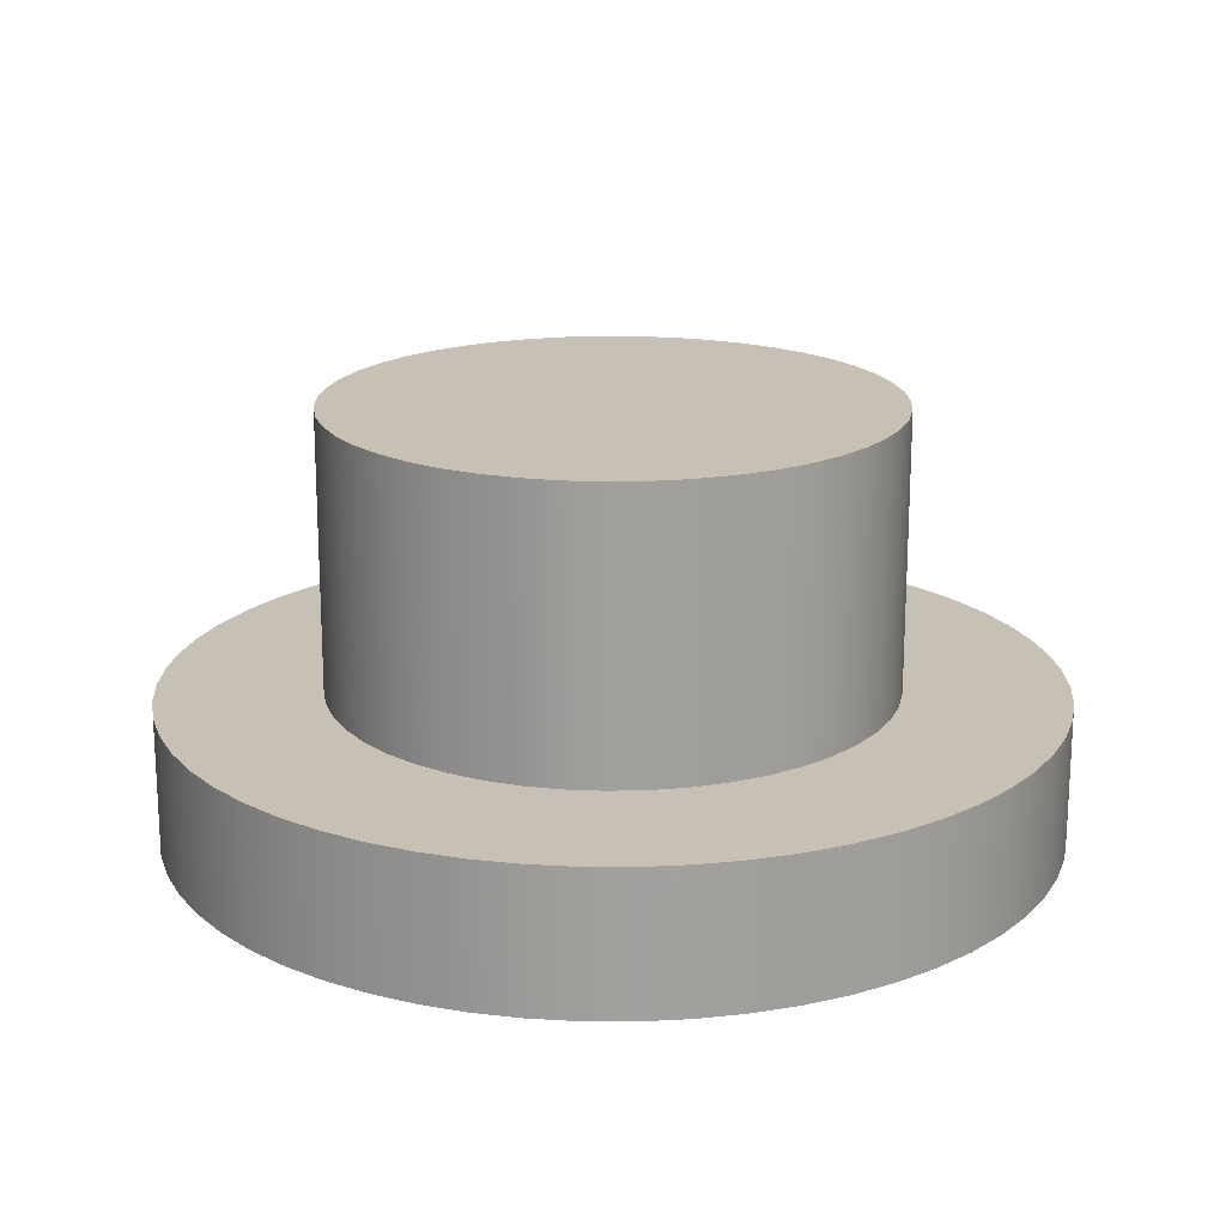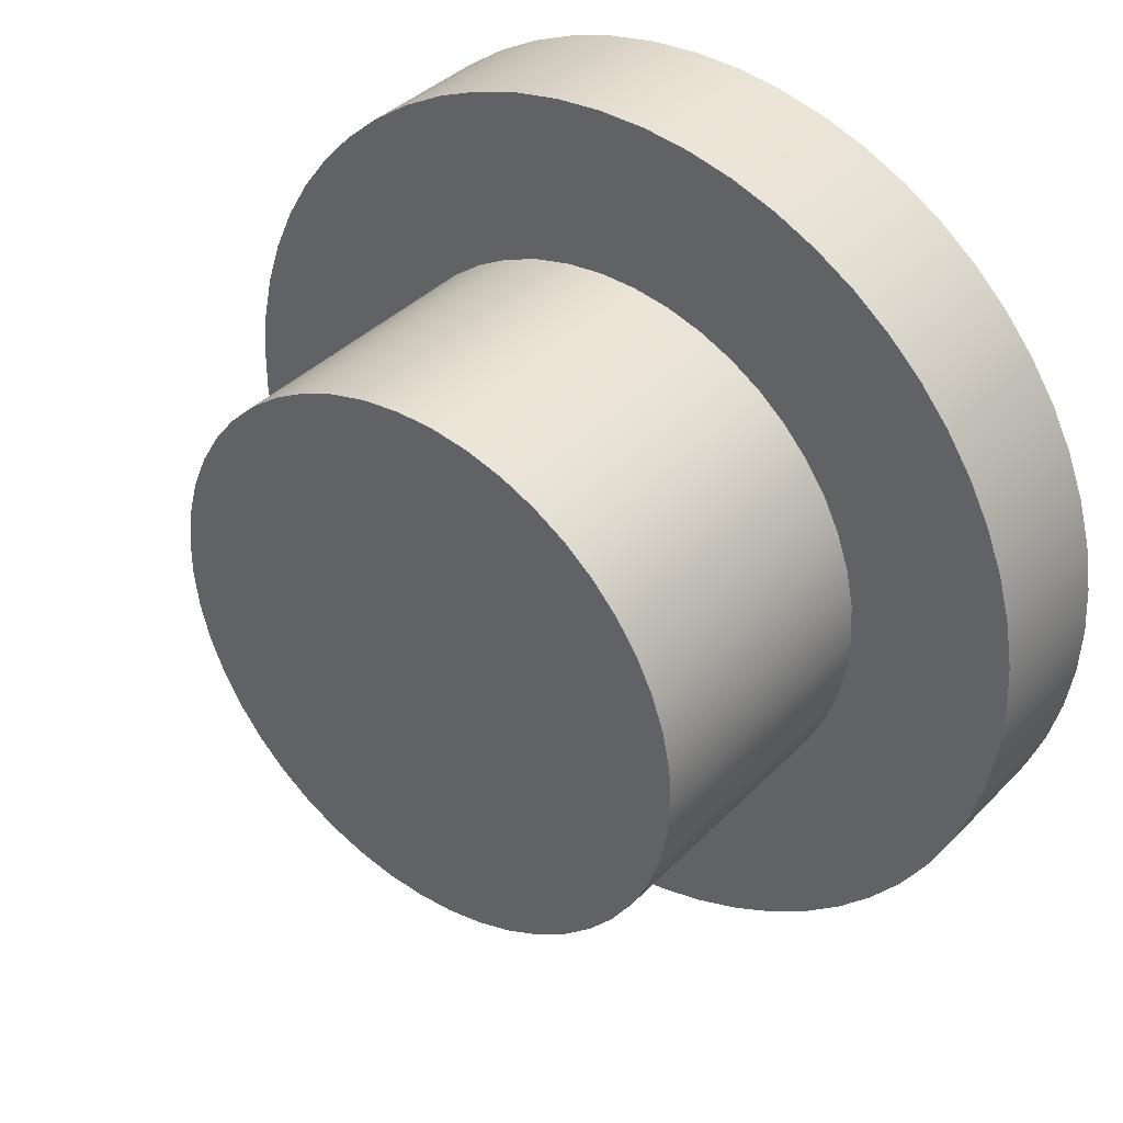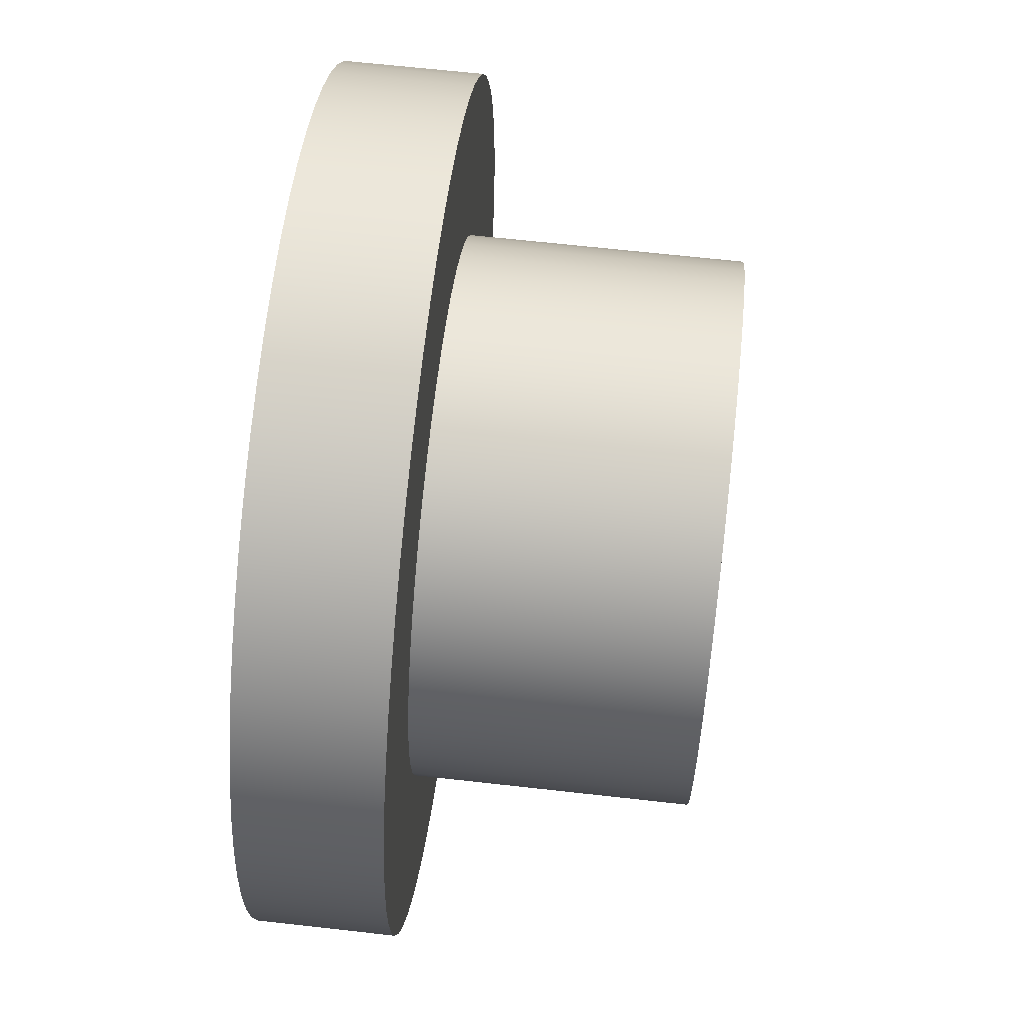
<metadata>
{"format":"obj","ext":"obj","renderer":"f3d","projection":"perspective","resolution":1024,"background":"white","views":[{"elev":18.5,"azim":72.1,"up":"+Y"},{"elev":37.5,"azim":-142.2,"up":"+Z"},{"elev":64.7,"azim":96.5,"up":"+Z"}]}
</metadata>
<code>
v -0.4016 0 4.918e-17
v -0.3993 0 0.04269
v -0.3925 0 0.08489
v -0.3813 0 0.1261
v -0.3657 0 0.1659
v -0.346 0 0.2039
v -0.3224 0 0.2395
v -0.2951 0 0.2724
v -0.2645 0 0.3022
v -0.2308 0 0.3286
v -0.1946 0 0.3513
v -0.1562 0 0.37
v -0.1159 0 0.3845
v -0.07441 0 0.3947
v -0.03204 0 0.4003
v 0.01069 0 0.4015
v 0.0533 0 0.3981
v 0.09531 0 0.3901
v 0.1362 0 0.3778
v 0.1756 0 0.3612
v 0.213 0 0.3405
v 0.248 0 0.3159
v 0.2802 0 0.2877
v 0.3092 0 0.2563
v 0.3347 0 0.222
v 0.3564 0 0.1852
v 0.374 0 0.1463
v 0.3875 0 0.1057
v 0.3965 0 0.06388
v 0.401 0 0.02137
v 0.401 0 -0.02137
v 0.3965 0 -0.06388
v 0.3875 0 -0.1057
v 0.374 0 -0.1463
v 0.3564 0 -0.1852
v 0.3347 0 -0.222
v 0.3092 0 -0.2563
v 0.2802 0 -0.2877
v 0.248 0 -0.3159
v 0.213 0 -0.3405
v 0.1756 0 -0.3612
v 0.1362 0 -0.3778
v 0.09531 0 -0.3901
v 0.0533 0 -0.3981
v 0.01069 0 -0.4015
v -0.03204 0 -0.4003
v -0.07441 0 -0.3947
v -0.1159 0 -0.3845
v -0.1562 0 -0.37
v -0.1946 0 -0.3513
v -0.2308 0 -0.3286
v -0.2645 0 -0.3022
v -0.2951 0 -0.2724
v -0.3224 0 -0.2395
v -0.346 0 -0.2039
v -0.3657 0 -0.1659
v -0.3813 0 -0.1261
v -0.3925 0 -0.08489
v -0.3993 0 -0.04269
v -0.254 0 3.111e-17
v -0.2517 0 -0.03385
v -0.245 0 -0.06711
v -0.2338 0 -0.09916
v -0.2185 0 -0.1294
v -0.1993 0 -0.1574
v -0.1766 0 -0.1826
v -0.1507 0 -0.2045
v -0.1221 0 -0.2227
v -0.09129 0 -0.237
v -0.05888 0 -0.2471
v -0.02542 0 -0.2527
v 0.008487 0 -0.2539
v 0.04225 0 -0.2505
v 0.07525 0 -0.2426
v 0.1069 0 -0.2304
v 0.1367 0 -0.2141
v 0.164 0 -0.194
v 0.1884 0 -0.1704
v 0.2094 0 -0.1438
v 0.2267 0 -0.1146
v 0.2399 0 -0.08332
v 0.2489 0 -0.05059
v 0.2534 0 -0.01697
v 0.2534 0 0.01697
v 0.2489 0 0.05059
v 0.2399 0 0.08332
v 0.2267 0 0.1146
v 0.2094 0 0.1438
v 0.1884 0 0.1704
v 0.164 0 0.194
v 0.1367 0 0.2141
v 0.1069 0 0.2304
v 0.07525 0 0.2426
v 0.04225 0 0.2505
v 0.008487 0 0.2539
v -0.02542 0 0.2527
v -0.05888 0 0.2471
v -0.09129 0 0.237
v -0.1221 0 0.2227
v -0.1507 0 0.2045
v -0.1766 0 0.1826
v -0.1993 0 0.1574
v -0.2185 0 0.1294
v -0.2338 0 0.09916
v -0.245 0 0.06711
v -0.2517 0 0.03385
v -0.4016 -0.127 4.918e-17
v -0.3993 -0.127 0.04269
v -0.3925 -0.127 0.08489
v -0.3813 -0.127 0.1261
v -0.3657 -0.127 0.1659
v -0.346 -0.127 0.2039
v -0.3224 -0.127 0.2395
v -0.2951 -0.127 0.2724
v -0.2645 -0.127 0.3022
v -0.2308 -0.127 0.3286
v -0.1946 -0.127 0.3513
v -0.1562 -0.127 0.37
v -0.1159 -0.127 0.3845
v -0.07441 -0.127 0.3947
v -0.03204 -0.127 0.4003
v 0.01069 -0.127 0.4015
v 0.0533 -0.127 0.3981
v 0.09531 -0.127 0.3901
v 0.1362 -0.127 0.3778
v 0.1756 -0.127 0.3612
v 0.213 -0.127 0.3405
v 0.248 -0.127 0.3159
v 0.2802 -0.127 0.2877
v 0.3092 -0.127 0.2563
v 0.3347 -0.127 0.222
v 0.3564 -0.127 0.1852
v 0.374 -0.127 0.1463
v 0.3875 -0.127 0.1057
v 0.3965 -0.127 0.06388
v 0.401 -0.127 0.02137
v 0.401 -0.127 -0.02137
v 0.3965 -0.127 -0.06388
v 0.3875 -0.127 -0.1057
v 0.374 -0.127 -0.1463
v 0.3564 -0.127 -0.1852
v 0.3347 -0.127 -0.222
v 0.3092 -0.127 -0.2563
v 0.2802 -0.127 -0.2877
v 0.248 -0.127 -0.3159
v 0.213 -0.127 -0.3405
v 0.1756 -0.127 -0.3612
v 0.1362 -0.127 -0.3778
v 0.09531 -0.127 -0.3901
v 0.0533 -0.127 -0.3981
v 0.01069 -0.127 -0.4015
v -0.03204 -0.127 -0.4003
v -0.07441 -0.127 -0.3947
v -0.1159 -0.127 -0.3845
v -0.1562 -0.127 -0.37
v -0.1946 -0.127 -0.3513
v -0.2308 -0.127 -0.3286
v -0.2645 -0.127 -0.3022
v -0.2951 -0.127 -0.2724
v -0.3224 -0.127 -0.2395
v -0.346 -0.127 -0.2039
v -0.3657 -0.127 -0.1659
v -0.3813 -0.127 -0.1261
v -0.3925 -0.127 -0.08489
v -0.3993 -0.127 -0.04269
v -0.4016 0 4.918e-17
v -0.3993 0 -0.04269
v -0.3925 0 -0.08489
v -0.3813 0 -0.1261
v -0.3657 0 -0.1659
v -0.346 0 -0.2039
v -0.3224 0 -0.2395
v -0.2951 0 -0.2724
v -0.2645 0 -0.3022
v -0.2308 0 -0.3286
v -0.1946 0 -0.3513
v -0.1562 0 -0.37
v -0.1159 0 -0.3845
v -0.07441 0 -0.3947
v -0.03204 0 -0.4003
v 0.01069 0 -0.4015
v 0.0533 0 -0.3981
v 0.09531 0 -0.3901
v 0.1362 0 -0.3778
v 0.1756 0 -0.3612
v 0.213 0 -0.3405
v 0.248 0 -0.3159
v 0.2802 0 -0.2877
v 0.3092 0 -0.2563
v 0.3347 0 -0.222
v 0.3564 0 -0.1852
v 0.374 0 -0.1463
v 0.3875 0 -0.1057
v 0.3965 0 -0.06388
v 0.401 0 -0.02137
v 0.401 0 0.02137
v 0.3965 0 0.06388
v 0.3875 0 0.1057
v 0.374 0 0.1463
v 0.3564 0 0.1852
v 0.3347 0 0.222
v 0.3092 0 0.2563
v 0.2802 0 0.2877
v 0.248 0 0.3159
v 0.213 0 0.3405
v 0.1756 0 0.3612
v 0.1362 0 0.3778
v 0.09531 0 0.3901
v 0.0533 0 0.3981
v 0.01069 0 0.4015
v -0.03204 0 0.4003
v -0.07441 0 0.3947
v -0.1159 0 0.3845
v -0.1562 0 0.37
v -0.1946 0 0.3513
v -0.2308 0 0.3286
v -0.2645 0 0.3022
v -0.2951 0 0.2724
v -0.3224 0 0.2395
v -0.346 0 0.2039
v -0.3657 0 0.1659
v -0.3813 0 0.1261
v -0.3925 0 0.08489
v -0.3993 0 0.04269
v -0.4016 0 4.918e-17
v -0.4016 -0.127 4.918e-17
v -0.4016 -0.127 4.918e-17
v -0.3993 -0.127 -0.04269
v -0.3925 -0.127 -0.08489
v -0.3813 -0.127 -0.1261
v -0.3657 -0.127 -0.1659
v -0.346 -0.127 -0.2039
v -0.3224 -0.127 -0.2395
v -0.2951 -0.127 -0.2724
v -0.2645 -0.127 -0.3022
v -0.2308 -0.127 -0.3286
v -0.1946 -0.127 -0.3513
v -0.1562 -0.127 -0.37
v -0.1159 -0.127 -0.3845
v -0.07441 -0.127 -0.3947
v -0.03204 -0.127 -0.4003
v 0.01069 -0.127 -0.4015
v 0.0533 -0.127 -0.3981
v 0.09531 -0.127 -0.3901
v 0.1362 -0.127 -0.3778
v 0.1756 -0.127 -0.3612
v 0.213 -0.127 -0.3405
v 0.248 -0.127 -0.3159
v 0.2802 -0.127 -0.2877
v 0.3092 -0.127 -0.2563
v 0.3347 -0.127 -0.222
v 0.3564 -0.127 -0.1852
v 0.374 -0.127 -0.1463
v 0.3875 -0.127 -0.1057
v 0.3965 -0.127 -0.06388
v 0.401 -0.127 -0.02137
v 0.401 -0.127 0.02137
v 0.3965 -0.127 0.06388
v 0.3875 -0.127 0.1057
v 0.374 -0.127 0.1463
v 0.3564 -0.127 0.1852
v 0.3347 -0.127 0.222
v 0.3092 -0.127 0.2563
v 0.2802 -0.127 0.2877
v 0.248 -0.127 0.3159
v 0.213 -0.127 0.3405
v 0.1756 -0.127 0.3612
v 0.1362 -0.127 0.3778
v 0.09531 -0.127 0.3901
v 0.0533 -0.127 0.3981
v 0.01069 -0.127 0.4015
v -0.03204 -0.127 0.4003
v -0.07441 -0.127 0.3947
v -0.1159 -0.127 0.3845
v -0.1562 -0.127 0.37
v -0.1946 -0.127 0.3513
v -0.2308 -0.127 0.3286
v -0.2645 -0.127 0.3022
v -0.2951 -0.127 0.2724
v -0.3224 -0.127 0.2395
v -0.346 -0.127 0.2039
v -0.3657 -0.127 0.1659
v -0.3813 -0.127 0.1261
v -0.3925 -0.127 0.08489
v -0.3993 -0.127 0.04269
v -0.254 0.254 3.111e-17
v -0.2517 0.254 -0.03385
v -0.245 0.254 -0.06711
v -0.2338 0.254 -0.09916
v -0.2185 0.254 -0.1294
v -0.1993 0.254 -0.1574
v -0.1766 0.254 -0.1826
v -0.1507 0.254 -0.2045
v -0.1221 0.254 -0.2227
v -0.09129 0.254 -0.237
v -0.05888 0.254 -0.2471
v -0.02542 0.254 -0.2527
v 0.008487 0.254 -0.2539
v 0.04225 0.254 -0.2505
v 0.07525 0.254 -0.2426
v 0.1069 0.254 -0.2304
v 0.1367 0.254 -0.2141
v 0.164 0.254 -0.194
v 0.1884 0.254 -0.1704
v 0.2094 0.254 -0.1438
v 0.2267 0.254 -0.1146
v 0.2399 0.254 -0.08332
v 0.2489 0.254 -0.05059
v 0.2534 0.254 -0.01697
v 0.2534 0.254 0.01697
v 0.2489 0.254 0.05059
v 0.2399 0.254 0.08332
v 0.2267 0.254 0.1146
v 0.2094 0.254 0.1438
v 0.1884 0.254 0.1704
v 0.164 0.254 0.194
v 0.1367 0.254 0.2141
v 0.1069 0.254 0.2304
v 0.07525 0.254 0.2426
v 0.04225 0.254 0.2505
v 0.008487 0.254 0.2539
v -0.02542 0.254 0.2527
v -0.05888 0.254 0.2471
v -0.09129 0.254 0.237
v -0.1221 0.254 0.2227
v -0.1507 0.254 0.2045
v -0.1766 0.254 0.1826
v -0.1993 0.254 0.1574
v -0.2185 0.254 0.1294
v -0.2338 0.254 0.09916
v -0.245 0.254 0.06711
v -0.2517 0.254 0.03385
v -0.254 0 3.111e-17
v -0.2517 0 0.03385
v -0.245 0 0.06711
v -0.2338 0 0.09916
v -0.2185 0 0.1294
v -0.1993 0 0.1574
v -0.1766 0 0.1826
v -0.1507 0 0.2045
v -0.1221 0 0.2227
v -0.09129 0 0.237
v -0.05888 0 0.2471
v -0.02542 0 0.2527
v 0.008487 0 0.2539
v 0.04225 0 0.2505
v 0.07525 0 0.2426
v 0.1069 0 0.2304
v 0.1367 0 0.2141
v 0.164 0 0.194
v 0.1884 0 0.1704
v 0.2094 0 0.1438
v 0.2267 0 0.1146
v 0.2399 0 0.08332
v 0.2489 0 0.05059
v 0.2534 0 0.01697
v 0.2534 0 -0.01697
v 0.2489 0 -0.05059
v 0.2399 0 -0.08332
v 0.2267 0 -0.1146
v 0.2094 0 -0.1438
v 0.1884 0 -0.1704
v 0.164 0 -0.194
v 0.1367 0 -0.2141
v 0.1069 0 -0.2304
v 0.07525 0 -0.2426
v 0.04225 0 -0.2505
v 0.008487 0 -0.2539
v -0.02542 0 -0.2527
v -0.05888 0 -0.2471
v -0.09129 0 -0.237
v -0.1221 0 -0.2227
v -0.1507 0 -0.2045
v -0.1766 0 -0.1826
v -0.1993 0 -0.1574
v -0.2185 0 -0.1294
v -0.2338 0 -0.09916
v -0.245 0 -0.06711
v -0.2517 0 -0.03385
v -0.254 0 3.111e-17
v -0.254 0.254 3.111e-17
v -0.254 0.254 3.111e-17
v -0.2517 0.254 0.03385
v -0.245 0.254 0.06711
v -0.2338 0.254 0.09916
v -0.2185 0.254 0.1294
v -0.1993 0.254 0.1574
v -0.1766 0.254 0.1826
v -0.1507 0.254 0.2045
v -0.1221 0.254 0.2227
v -0.09129 0.254 0.237
v -0.05888 0.254 0.2471
v -0.02542 0.254 0.2527
v 0.008487 0.254 0.2539
v 0.04225 0.254 0.2505
v 0.07525 0.254 0.2426
v 0.1069 0.254 0.2304
v 0.1367 0.254 0.2141
v 0.164 0.254 0.194
v 0.1884 0.254 0.1704
v 0.2094 0.254 0.1438
v 0.2267 0.254 0.1146
v 0.2399 0.254 0.08332
v 0.2489 0.254 0.05059
v 0.2534 0.254 0.01697
v 0.2534 0.254 -0.01697
v 0.2489 0.254 -0.05059
v 0.2399 0.254 -0.08332
v 0.2267 0.254 -0.1146
v 0.2094 0.254 -0.1438
v 0.1884 0.254 -0.1704
v 0.164 0.254 -0.194
v 0.1367 0.254 -0.2141
v 0.1069 0.254 -0.2304
v 0.07525 0.254 -0.2426
v 0.04225 0.254 -0.2505
v 0.008487 0.254 -0.2539
v -0.02542 0.254 -0.2527
v -0.05888 0.254 -0.2471
v -0.09129 0.254 -0.237
v -0.1221 0.254 -0.2227
v -0.1507 0.254 -0.2045
v -0.1766 0.254 -0.1826
v -0.1993 0.254 -0.1574
v -0.2185 0.254 -0.1294
v -0.2338 0.254 -0.09916
v -0.245 0.254 -0.06711
v -0.2517 0.254 -0.03385
g a232edae-e344-11ea-b144-54bf646e7e1f
f 59 1 60
f 60 1 2
f 60 2 106
f 106 2 3
f 106 3 105
f 105 3 4
f 105 4 104
f 104 4 5
f 104 5 103
f 103 5 6
f 103 6 7
f 103 7 102
f 102 7 8
f 102 8 101
f 101 8 9
f 101 9 100
f 100 9 10
f 100 10 99
f 99 10 11
f 99 11 12
f 99 12 98
f 98 12 13
f 98 13 97
f 97 13 14
f 97 14 96
f 96 14 15
f 96 15 95
f 95 15 16
f 95 16 17
f 95 17 94
f 94 17 18
f 94 18 93
f 93 18 19
f 93 19 92
f 92 19 20
f 92 20 91
f 91 20 21
f 91 21 22
f 91 22 90
f 90 22 23
f 90 23 89
f 89 23 24
f 89 24 88
f 88 24 25
f 88 25 87
f 87 25 26
f 87 26 27
f 87 27 86
f 86 27 28
f 86 28 85
f 85 28 29
f 85 29 84
f 84 29 30
f 84 30 83
f 83 30 31
f 83 31 32
f 83 32 82
f 82 32 33
f 82 33 81
f 81 33 34
f 81 34 80
f 80 34 35
f 80 35 36
f 80 36 79
f 79 36 37
f 79 37 78
f 78 37 38
f 78 38 77
f 77 38 39
f 77 39 76
f 76 39 40
f 76 40 41
f 76 41 75
f 75 41 42
f 75 42 74
f 74 42 43
f 74 43 73
f 73 43 44
f 73 44 72
f 72 44 45
f 72 45 46
f 72 46 71
f 71 46 47
f 71 47 70
f 70 47 48
f 70 48 69
f 69 48 49
f 69 49 68
f 68 49 50
f 68 50 51
f 68 51 67
f 67 51 52
f 67 52 66
f 66 52 53
f 66 53 65
f 65 53 54
f 65 54 64
f 64 54 55
f 64 55 56
f 64 56 63
f 63 56 57
f 63 57 62
f 62 57 58
f 62 58 61
f 61 58 59
f 61 59 60
g a234e98c-e344-11ea-8fbb-54bf646e7e1f
f 108 224 107
f 107 224 225
f 226 166 165
f 165 166 167
f 165 167 164
f 164 167 168
f 164 168 163
f 163 168 169
f 163 169 162
f 162 169 170
f 162 170 161
f 161 170 171
f 161 171 160
f 160 171 172
f 160 172 159
f 159 172 173
f 159 173 158
f 158 173 174
f 158 174 157
f 157 174 175
f 157 175 156
f 156 175 176
f 156 176 155
f 155 176 177
f 155 177 154
f 154 177 178
f 154 178 153
f 153 178 179
f 153 179 152
f 152 179 180
f 152 180 151
f 151 180 181
f 151 181 150
f 150 181 182
f 150 182 149
f 149 182 183
f 149 183 148
f 148 183 184
f 148 184 147
f 147 184 185
f 147 185 146
f 146 185 186
f 146 186 145
f 145 186 187
f 145 187 144
f 144 187 188
f 144 188 143
f 143 188 189
f 143 189 142
f 142 189 190
f 142 190 141
f 141 190 191
f 141 191 140
f 140 191 192
f 140 192 139
f 139 192 193
f 139 193 138
f 138 193 194
f 138 194 137
f 137 194 195
f 137 195 136
f 136 195 196
f 136 196 135
f 135 196 197
f 135 197 134
f 134 197 198
f 134 198 133
f 133 198 199
f 133 199 132
f 132 199 200
f 132 200 131
f 131 200 201
f 131 201 130
f 130 201 202
f 130 202 129
f 129 202 203
f 129 203 128
f 128 203 204
f 128 204 127
f 127 204 205
f 127 205 126
f 126 205 206
f 126 206 125
f 125 206 207
f 125 207 124
f 124 207 208
f 124 208 123
f 123 208 209
f 123 209 122
f 122 209 210
f 122 210 121
f 121 210 211
f 121 211 120
f 120 211 212
f 120 212 119
f 119 212 213
f 119 213 118
f 118 213 214
f 118 214 117
f 117 214 215
f 117 215 116
f 116 215 216
f 116 216 115
f 115 216 217
f 115 217 114
f 114 217 218
f 114 218 113
f 113 218 219
f 113 219 112
f 112 219 220
f 112 220 111
f 111 220 221
f 111 221 110
f 110 221 222
f 110 222 109
f 109 222 223
f 109 223 108
f 108 223 224
g a236be5a-e344-11ea-96cb-54bf646e7e1f
f 228 256 227
f 227 256 257
f 227 257 285
f 285 257 258
f 285 258 284
f 284 258 259
f 284 259 283
f 283 259 260
f 283 260 282
f 282 260 261
f 282 261 281
f 281 261 262
f 281 262 280
f 280 262 263
f 280 263 279
f 279 263 264
f 279 264 278
f 278 264 265
f 278 265 277
f 277 265 266
f 277 266 276
f 276 266 267
f 276 267 275
f 275 267 268
f 275 268 274
f 274 268 269
f 274 269 273
f 273 269 270
f 273 270 272
f 272 270 271
f 256 228 255
f 255 228 229
f 255 229 254
f 254 229 230
f 254 230 253
f 253 230 231
f 253 231 252
f 252 231 232
f 252 232 251
f 251 232 233
f 251 233 250
f 250 233 234
f 250 234 249
f 249 234 235
f 249 235 248
f 248 235 236
f 248 236 247
f 247 236 237
f 247 237 246
f 246 237 238
f 246 238 245
f 245 238 239
f 245 239 244
f 244 239 240
f 244 240 243
f 243 240 241
f 243 241 242
g a1e9adda-e344-11ea-8854-54bf646e7e1f
f 287 379 286
f 286 379 380
f 381 333 332
f 332 333 334
f 332 334 331
f 331 334 335
f 331 335 330
f 330 335 336
f 330 336 329
f 329 336 337
f 329 337 328
f 328 337 338
f 328 338 327
f 327 338 339
f 327 339 326
f 326 339 340
f 326 340 325
f 325 340 341
f 325 341 324
f 324 341 342
f 324 342 323
f 323 342 343
f 323 343 322
f 322 343 344
f 322 344 321
f 321 344 345
f 321 345 320
f 320 345 346
f 320 346 319
f 319 346 347
f 319 347 318
f 318 347 348
f 318 348 317
f 317 348 349
f 317 349 316
f 316 349 350
f 316 350 315
f 315 350 351
f 315 351 314
f 314 351 352
f 314 352 313
f 313 352 353
f 313 353 312
f 312 353 354
f 312 354 311
f 311 354 355
f 311 355 310
f 310 355 356
f 310 356 309
f 309 356 357
f 309 357 308
f 308 357 358
f 308 358 307
f 307 358 359
f 307 359 306
f 306 359 360
f 306 360 305
f 305 360 361
f 305 361 304
f 304 361 362
f 304 362 303
f 303 362 363
f 303 363 302
f 302 363 364
f 302 364 301
f 301 364 365
f 301 365 300
f 300 365 366
f 300 366 299
f 299 366 367
f 299 367 298
f 298 367 368
f 298 368 297
f 297 368 369
f 297 369 296
f 296 369 370
f 296 370 295
f 295 370 371
f 295 371 294
f 294 371 372
f 294 372 293
f 293 372 373
f 293 373 292
f 292 373 374
f 292 374 291
f 291 374 375
f 291 375 290
f 290 375 376
f 290 376 289
f 289 376 377
f 289 377 288
f 288 377 378
f 288 378 287
f 287 378 379
g a1eb5b92-e344-11ea-9977-54bf646e7e1f
f 383 405 382
f 382 405 406
f 382 406 428
f 428 406 407
f 428 407 427
f 427 407 408
f 427 408 426
f 426 408 409
f 426 409 425
f 425 409 410
f 425 410 424
f 424 410 411
f 424 411 423
f 423 411 412
f 423 412 422
f 422 412 413
f 422 413 421
f 421 413 414
f 421 414 420
f 420 414 415
f 420 415 419
f 419 415 416
f 419 416 418
f 418 416 417
f 405 383 404
f 404 383 384
f 404 384 403
f 403 384 385
f 403 385 402
f 402 385 386
f 402 386 401
f 401 386 387
f 401 387 400
f 400 387 388
f 400 388 399
f 399 388 389
f 399 389 398
f 398 389 390
f 398 390 397
f 397 390 391
f 397 391 396
f 396 391 392
f 396 392 395
f 395 392 393
f 395 393 394

</code>
